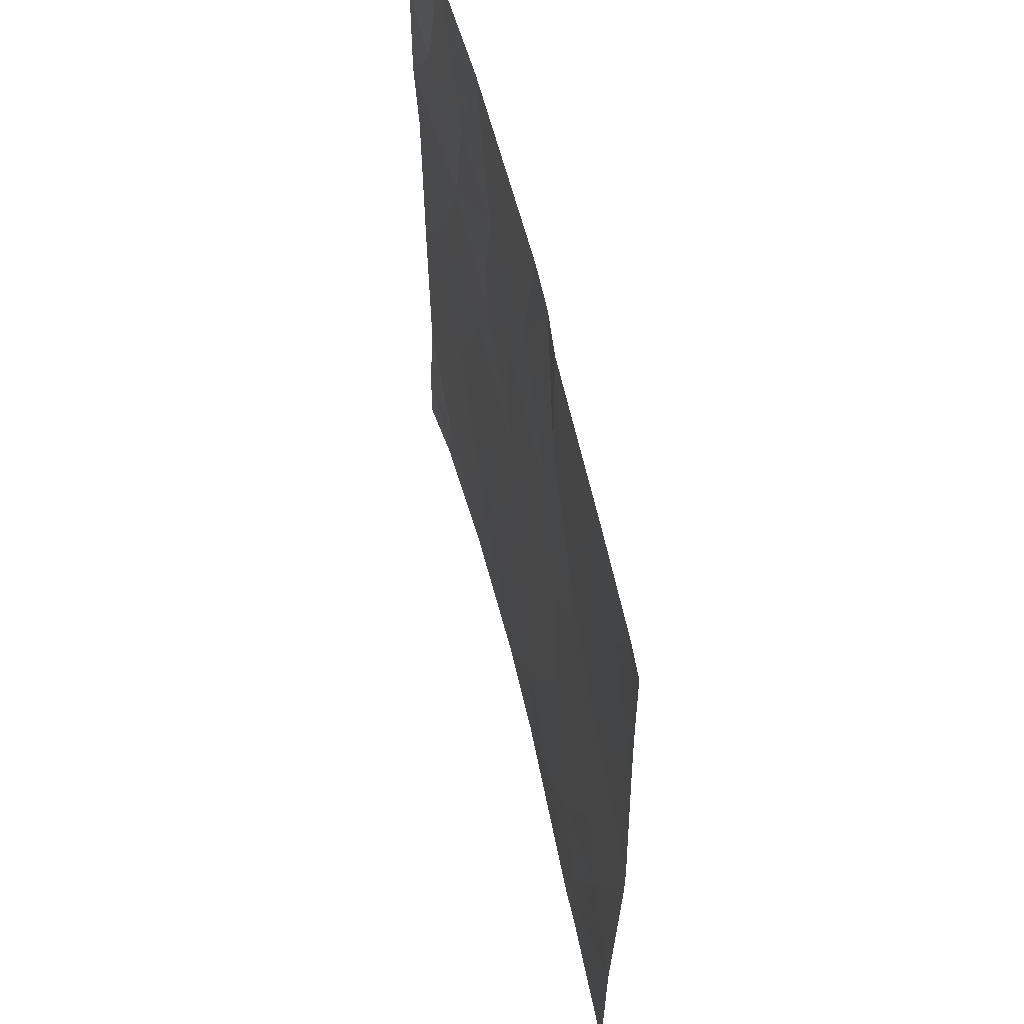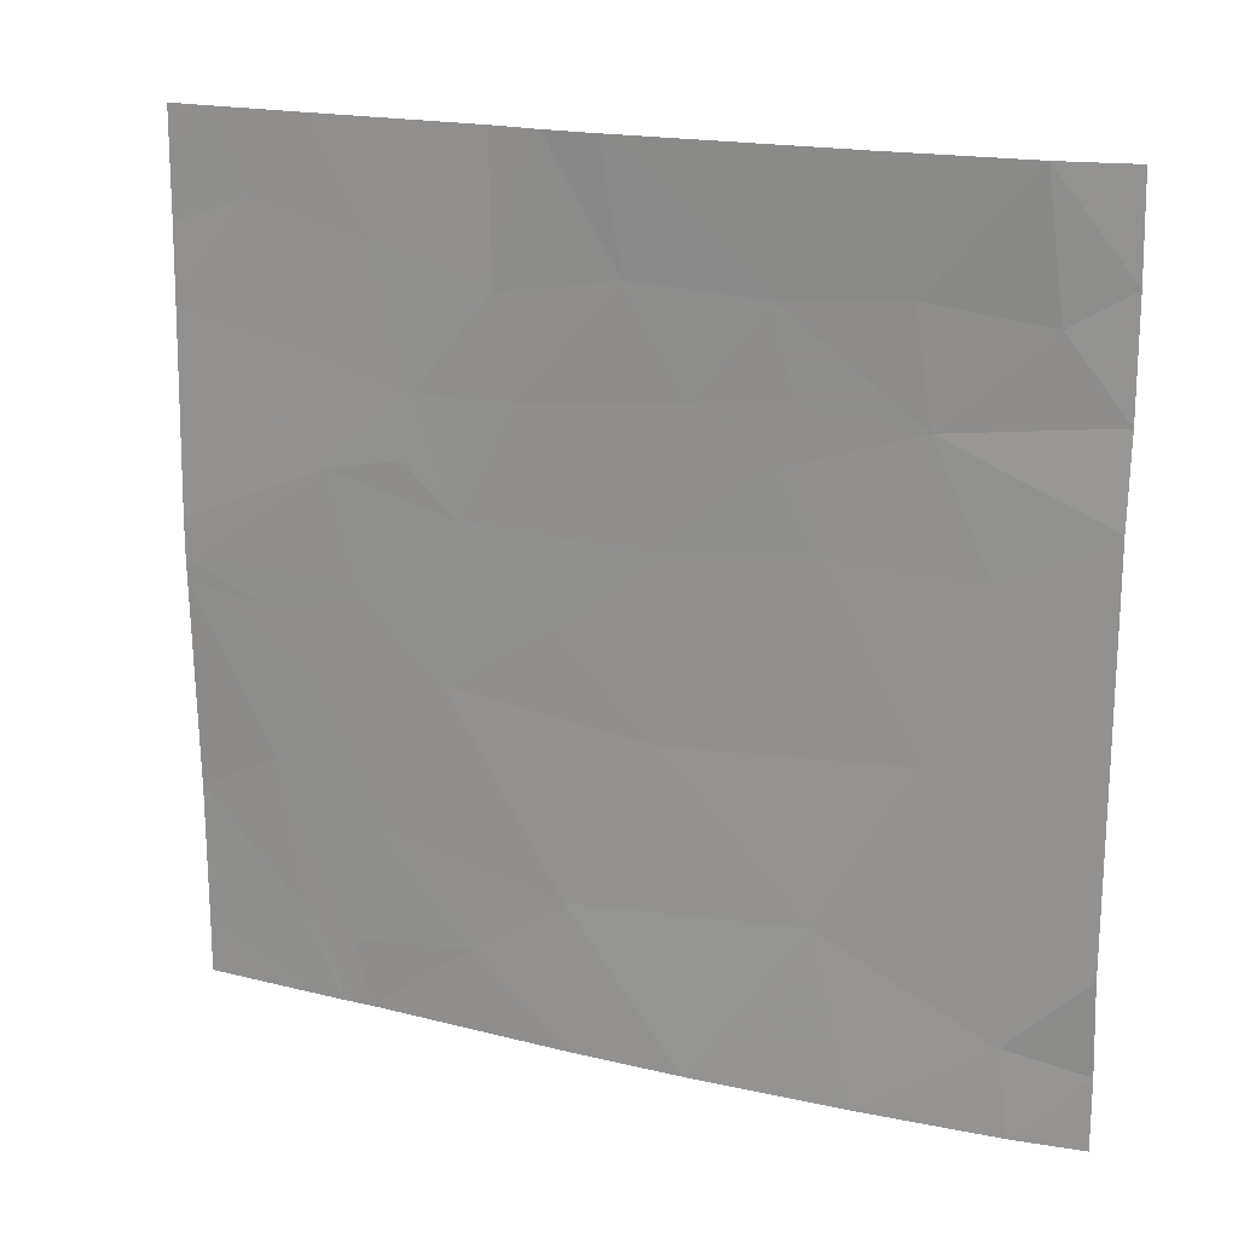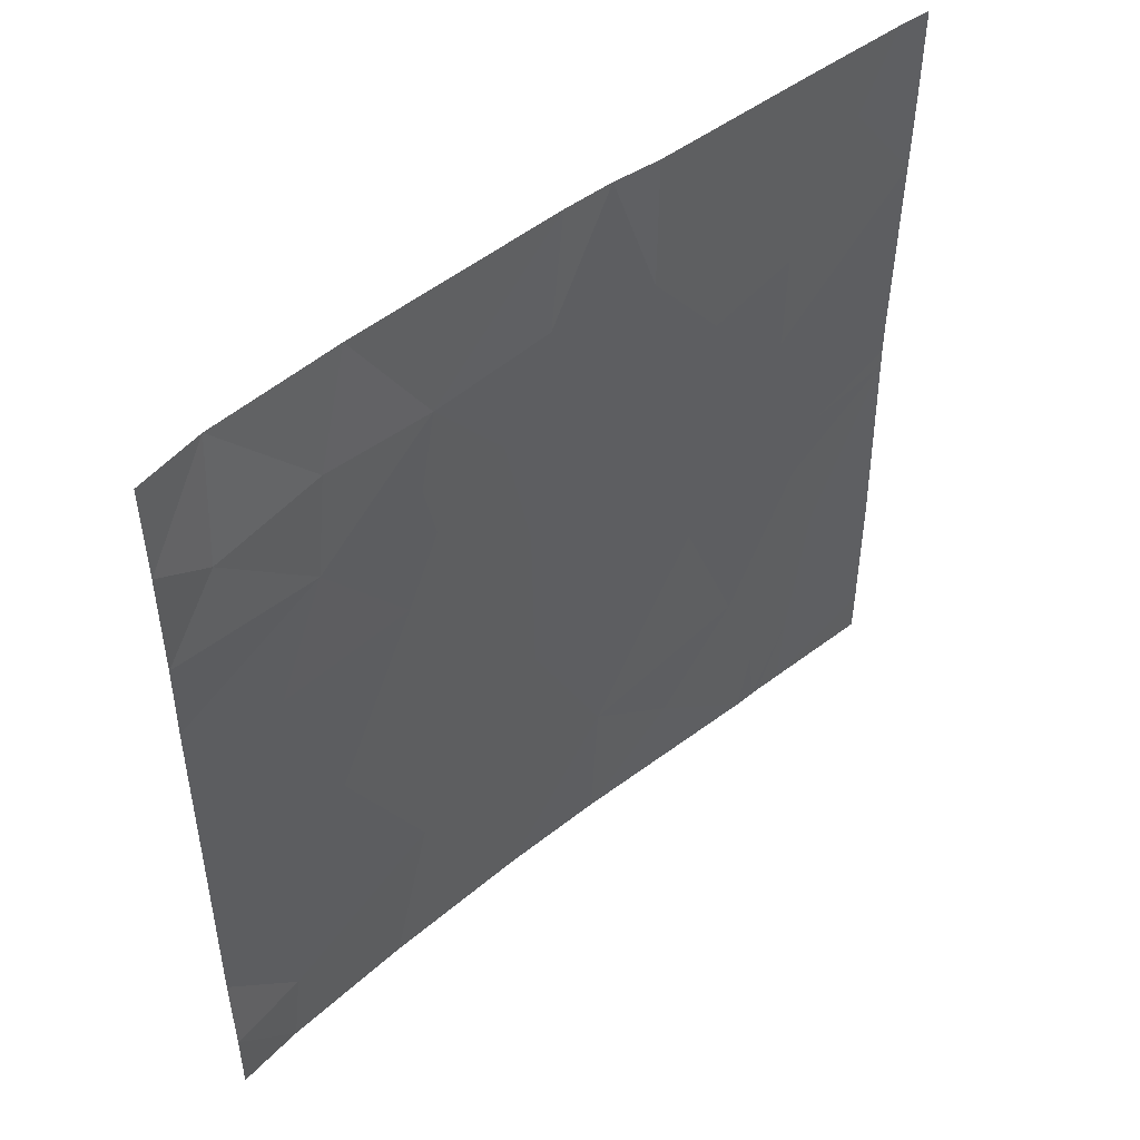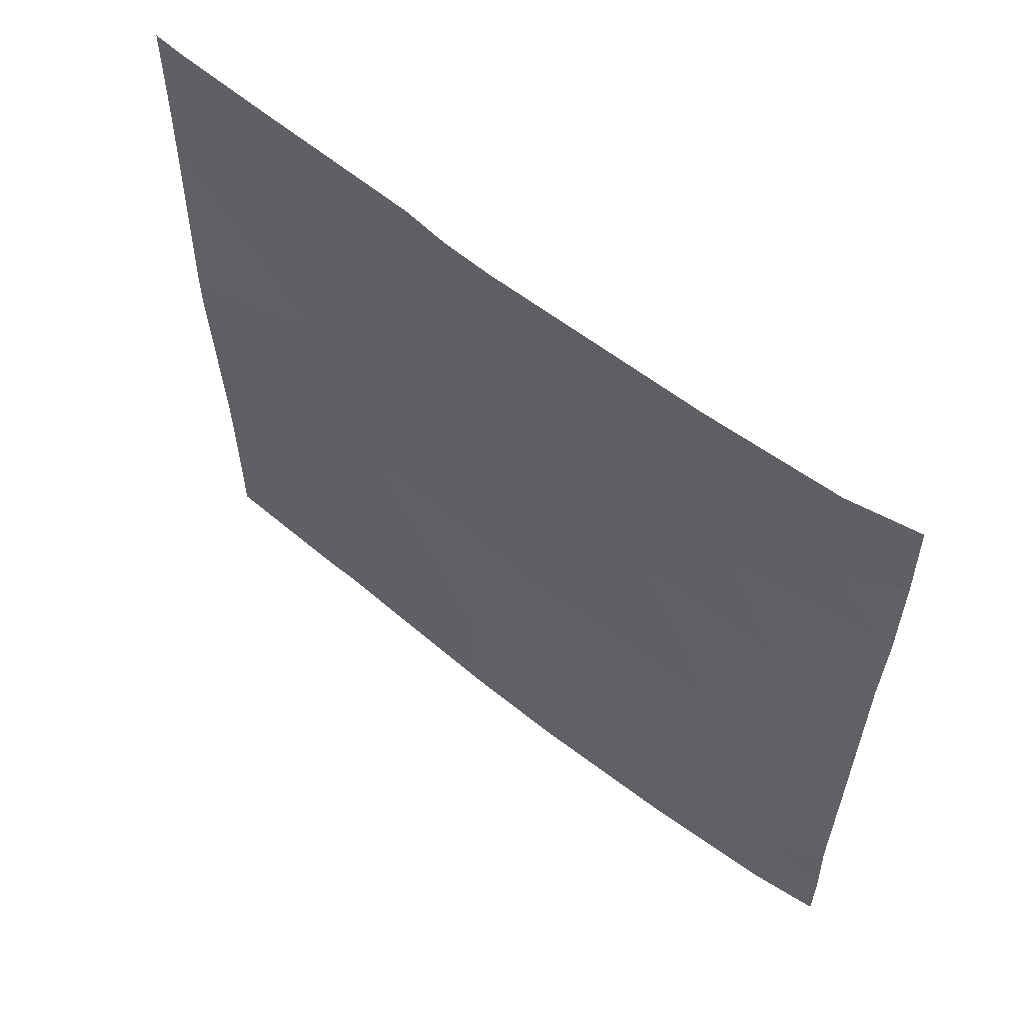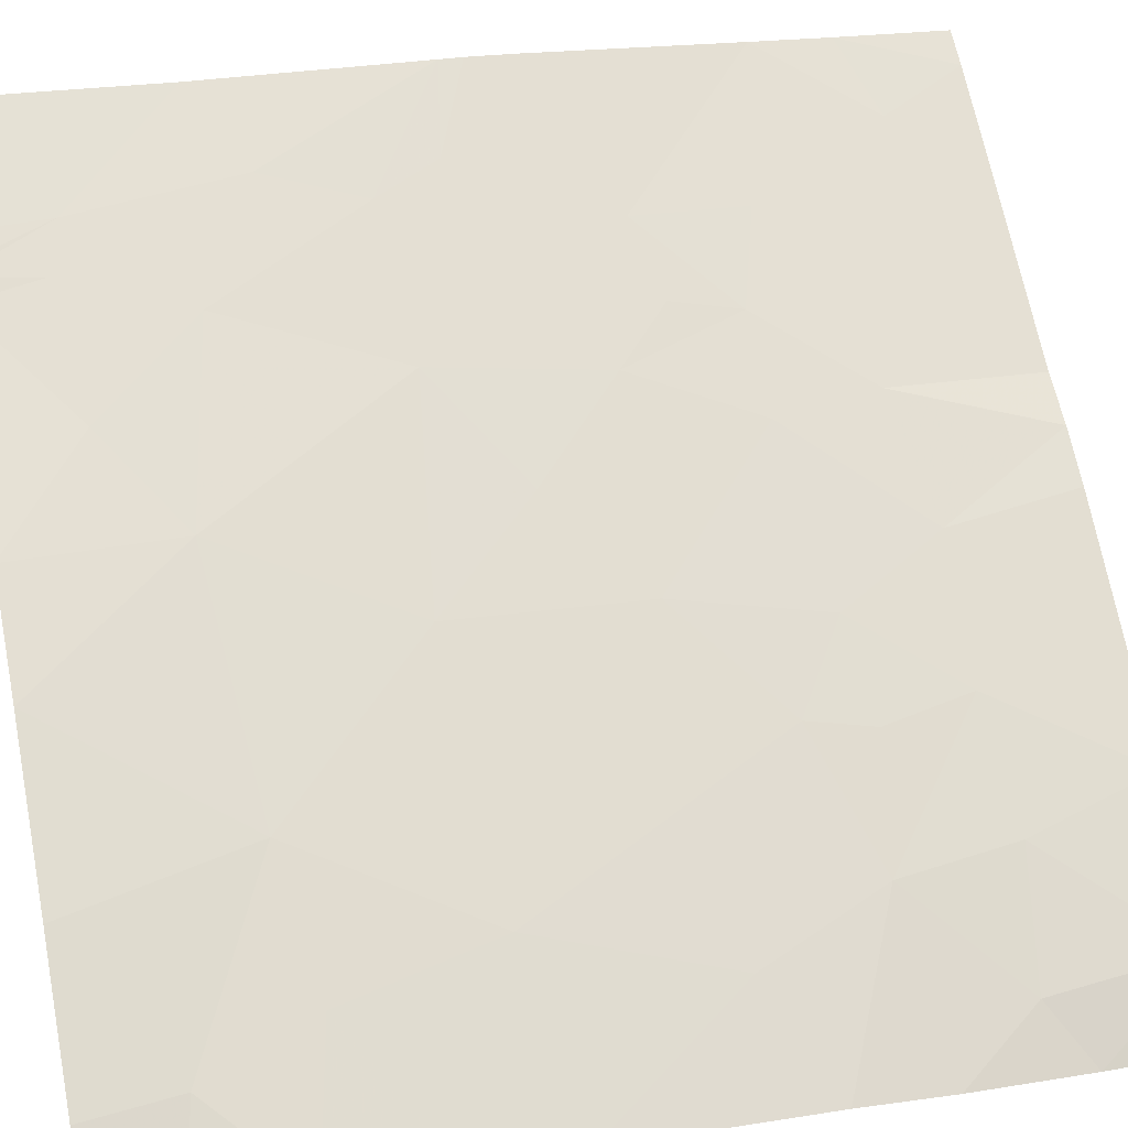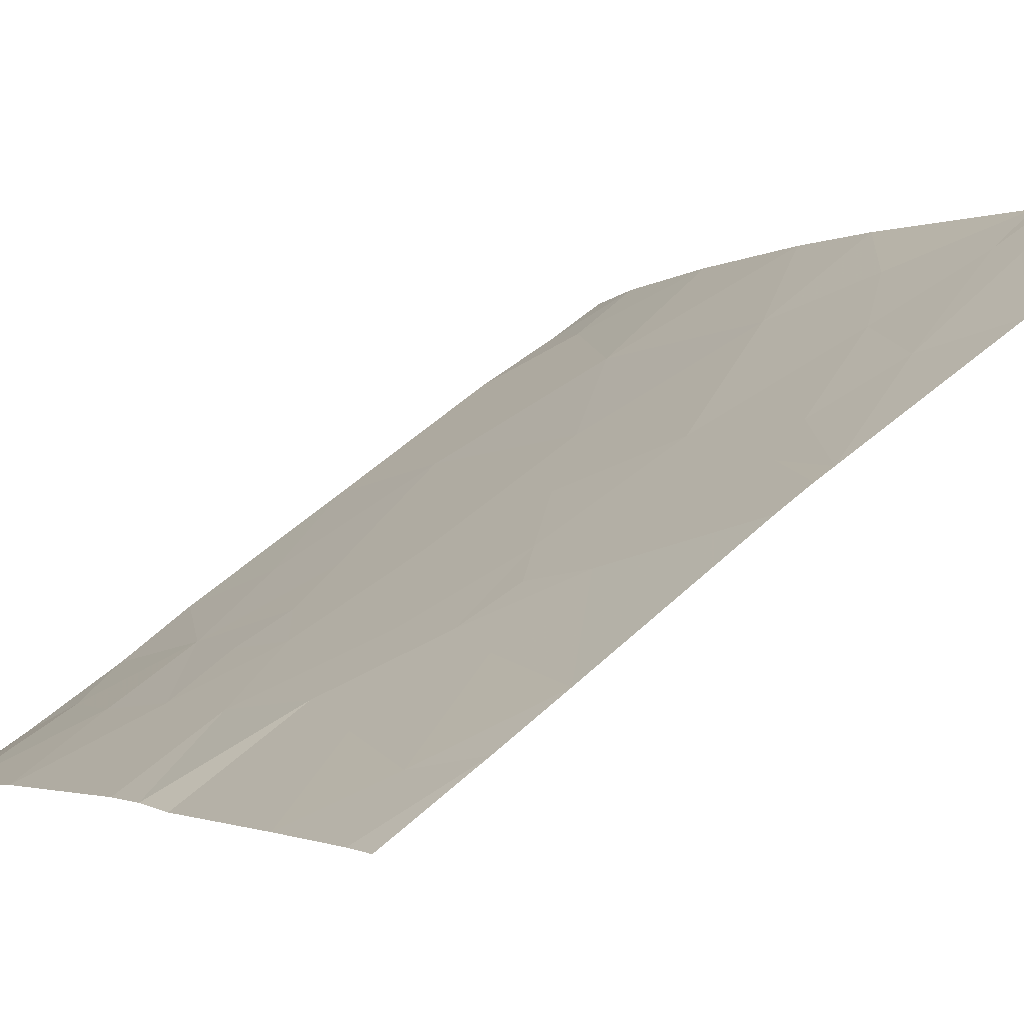
<metadata>
{"format":"obj","ext":"obj","renderer":"f3d","projection":"perspective","resolution":1024,"background":"white","views":[{"elev":57.5,"azim":122.5,"up":"+Z"},{"elev":18.2,"azim":-110.0,"up":"+Z"},{"elev":48.1,"azim":3.2,"up":"+Z"},{"elev":58.9,"azim":-95.0,"up":"+Z"},{"elev":22.6,"azim":-105.7,"up":"+Y"},{"elev":52.6,"azim":45.7,"up":"+Y"}]}
</metadata>
<code>
v -48.2 36.76 -19.61
v -48 36.95 -19.67
v -48.23 36.72 -19.39
v -47.61 37.34 -19.9
v -47.6 37.33 -19.18
v -48 36.95 -19.29
v -47.91 37.03 -20.38
v -47.61 37.34 -20.11
v -48.29 36.66 -20.34
v -47.84 37.11 -20.17
v -48 36.93 -21.54
v -48.06 36.87 -21.54
v -48.02 36.91 -21.31
v -48.59 36.36 -21.02
v -48.61 36.35 -21.54
v -48.35 36.6 -21.25
v -49.77 35.09 -20.6
v -49.77 35.09 -20.27
v -49.39 35.51 -20.37
v -49.58 35.3 -21.24
v -49.28 35.65 -21.54
v -49.61 35.28 -21.54
v -47.98 36.96 -18.54
v -48.43 36.52 -18.54
v -48.15 36.8 -18.94
v -47.61 37.34 -20.04
v -47.89 37.04 -21.25
v -48.12 36.82 -20.9
v -47.83 37.11 -20.7
v -48.34 36.61 -19.79
v -49.77 35.08 -19.59
v -49.52 35.37 -19.77
v -49.39 35.51 -19.35
v -49.11 35.82 -19.29
v -49.07 35.87 -19
v -48.08 36.87 -20.06
v -48.57 36.41 -18.54
v -48.71 36.28 -18.54
v -48.74 36.21 -18.98
v -49.48 35.41 -20.88
v -49.17 35.75 -20.95
v -47.6 37.31 -21.38
v -47.9 37.02 -21.54
v -47.6 37.32 -21.54
v -49.08 35.85 -19.5
v -47.81 37.13 -18.83
v -48.56 36.38 -20.08
v -48.81 36.13 -19.81
v -48.43 36.52 -19.05
v -48.88 36.06 -19.32
v -48.47 36.48 -19.39
v -49.17 35.75 -19.76
v -48.8 36.13 -20.43
v -49.78 35.09 -20.97
v -49.36 35.56 -18.96
v -47.6 37.32 -20.85
v -48.89 36.07 -21.54
v -47.98 36.95 -21.54
v -49.77 35.08 -21.29
v -49.77 35.08 -21.54
v -49.76 35.07 -19.28
v -49.64 35.24 -19.01
v -49.77 35.07 -18.89
v -49.62 35.3 -18.54
v -49.77 35.08 -18.54
v -47.69 37.24 -18.54
v -47.6 37.32 -18.92
v -47.6 37.32 -18.54
v -49.29 35.67 -18.54
f 3 1 2
f 2 4 5
f 5 6 2
f 10 7 8
f 10 9 7
f 13 12 11
f 16 14 15
f 19 18 17
f 22 21 20
f 25 23 24
f 2 26 4
f 29 13 27
f 29 28 13
f 29 8 7
f 3 30 1
f 32 31 18
f 18 19 32
f 35 33 34
f 30 9 36
f 2 36 26
f 2 30 36
f 39 37 38
f 38 35 39
f 19 40 41
f 44 42 43
f 33 45 34
f 16 15 12
f 25 46 23
f 13 11 27
f 30 47 9
f 30 48 47
f 49 24 37
f 49 25 24
f 51 50 48
f 48 30 51
f 50 45 48
f 3 25 49
f 3 6 25
f 33 52 45
f 53 14 9
f 6 5 46
f 46 25 6
f 40 17 54
f 40 19 17
f 32 52 33
f 32 19 52
f 55 33 35
f 42 56 27
f 27 43 42
f 14 57 15
f 50 35 34
f 58 27 11
f 22 20 59
f 59 60 22
f 53 48 52
f 52 19 53
f 41 20 21
f 41 40 20
f 43 27 58
f 63 61 62
f 63 62 64
f 64 65 63
f 23 46 66
f 67 46 5
f 67 68 66
f 66 46 67
f 59 20 54
f 50 39 35
f 41 53 19
f 41 57 14
f 14 53 41
f 41 21 57
f 10 26 36
f 36 9 10
f 10 8 26
f 50 34 45
f 33 62 61
f 16 12 13
f 13 28 16
f 55 69 64
f 55 35 69
f 52 48 45
f 33 61 31
f 55 64 62
f 62 33 55
f 28 7 9
f 28 29 7
f 2 1 30
f 29 27 56
f 40 54 20
f 29 56 8
f 53 47 48
f 35 38 69
f 28 9 14
f 14 16 28
f 53 9 47
f 32 33 31
f 51 39 50
f 51 49 39
f 49 37 39
f 3 49 51
f 3 2 6
f 3 51 30

</code>
